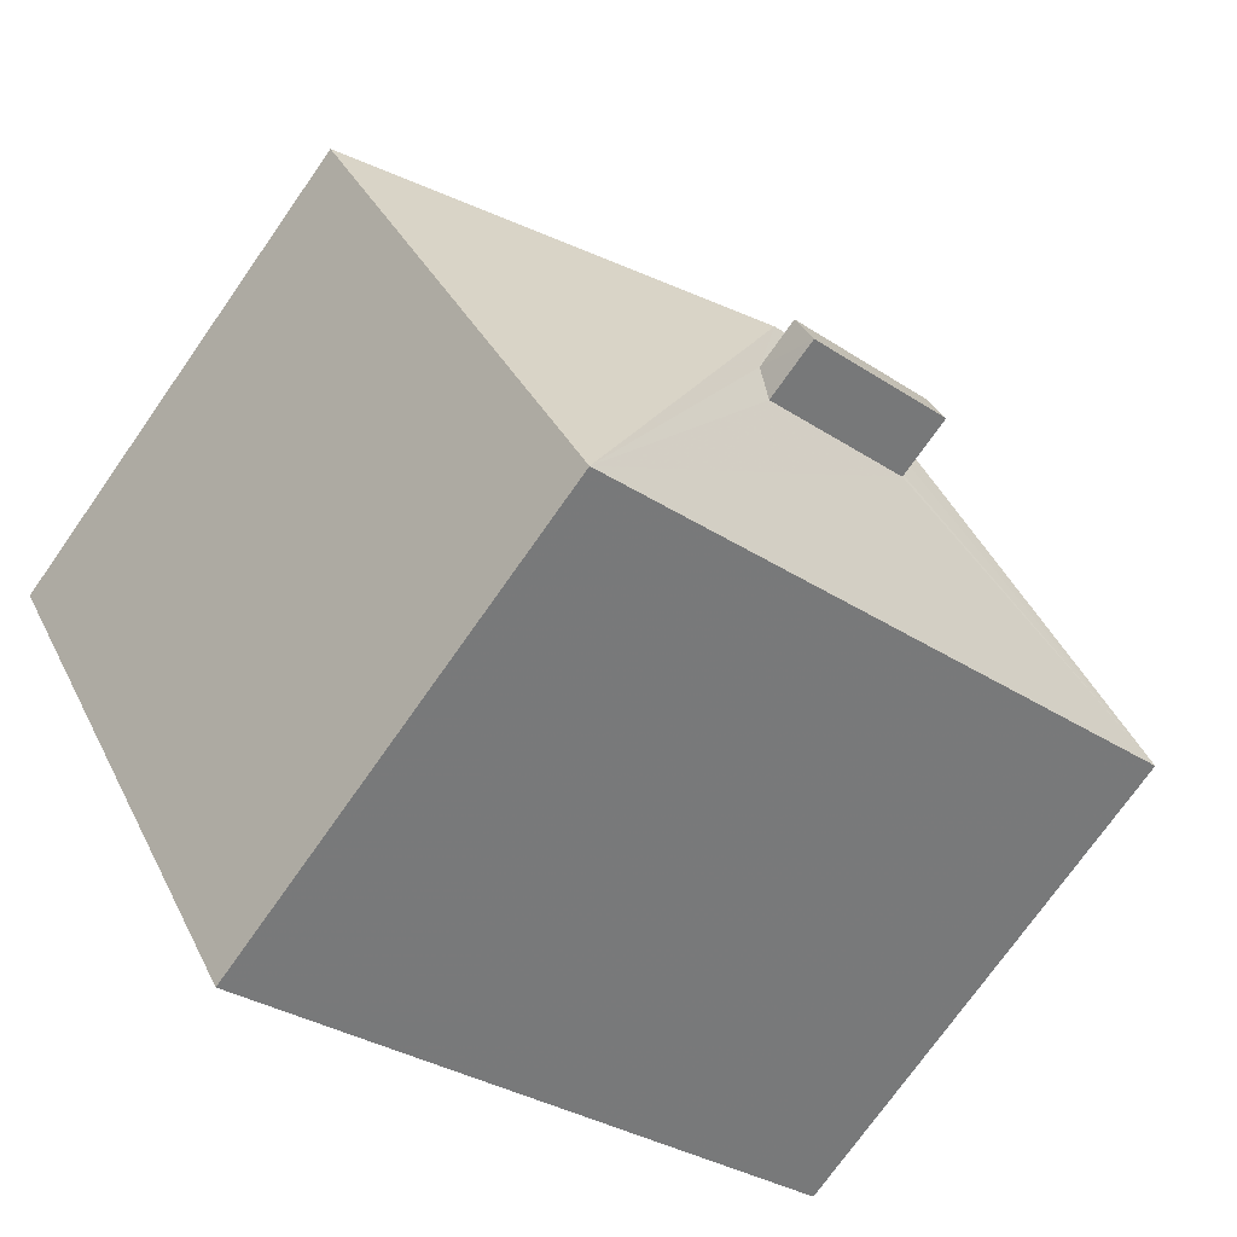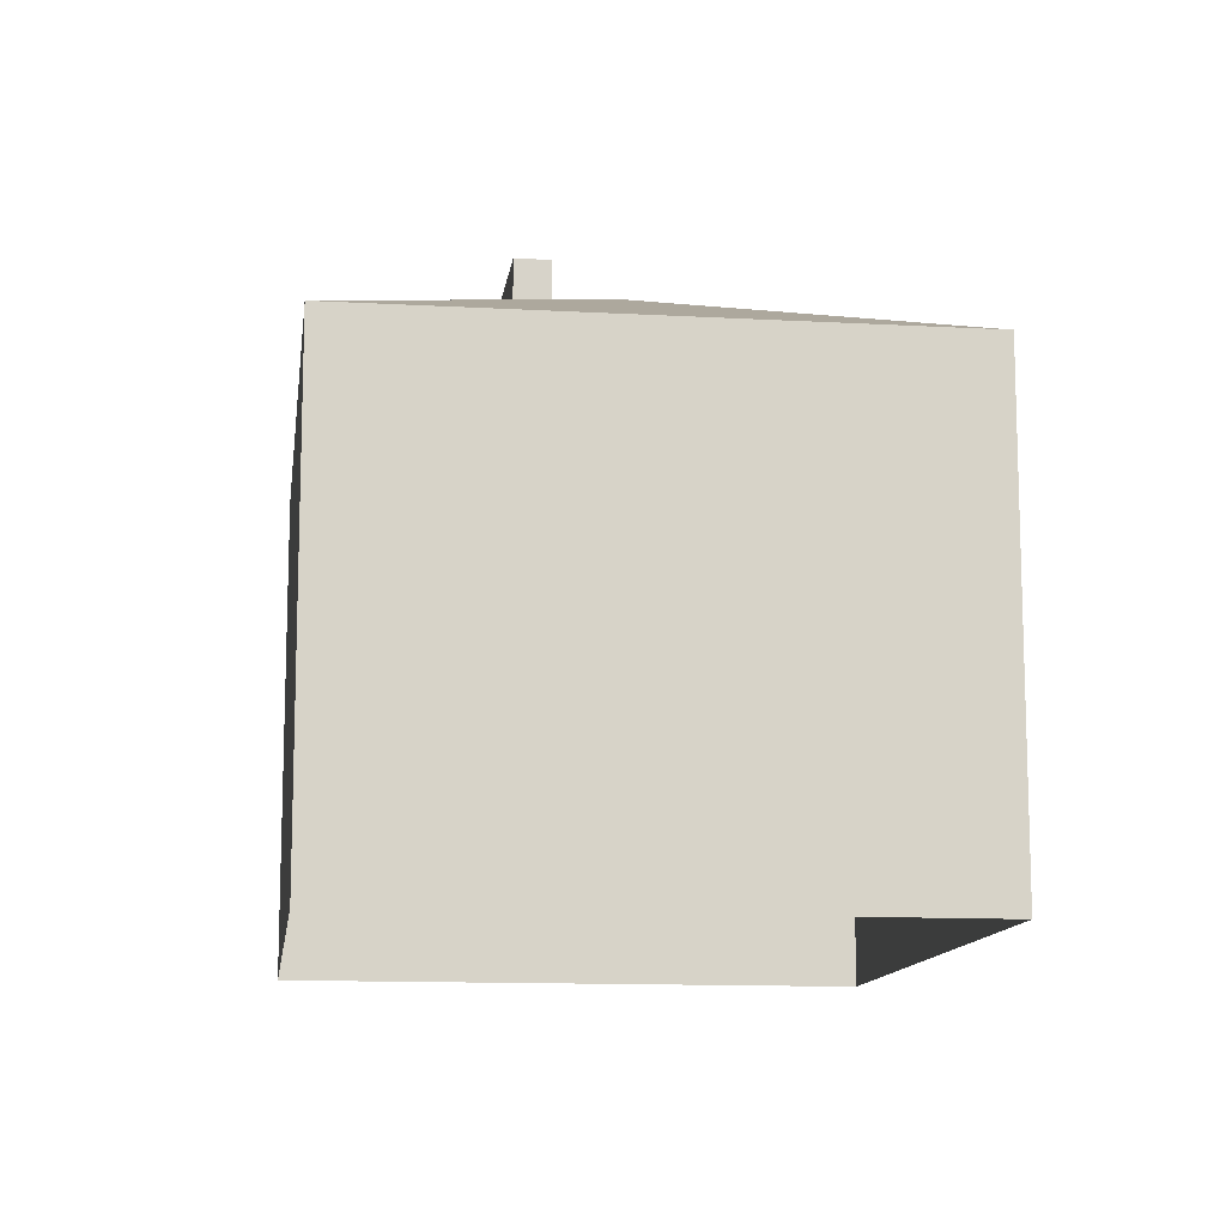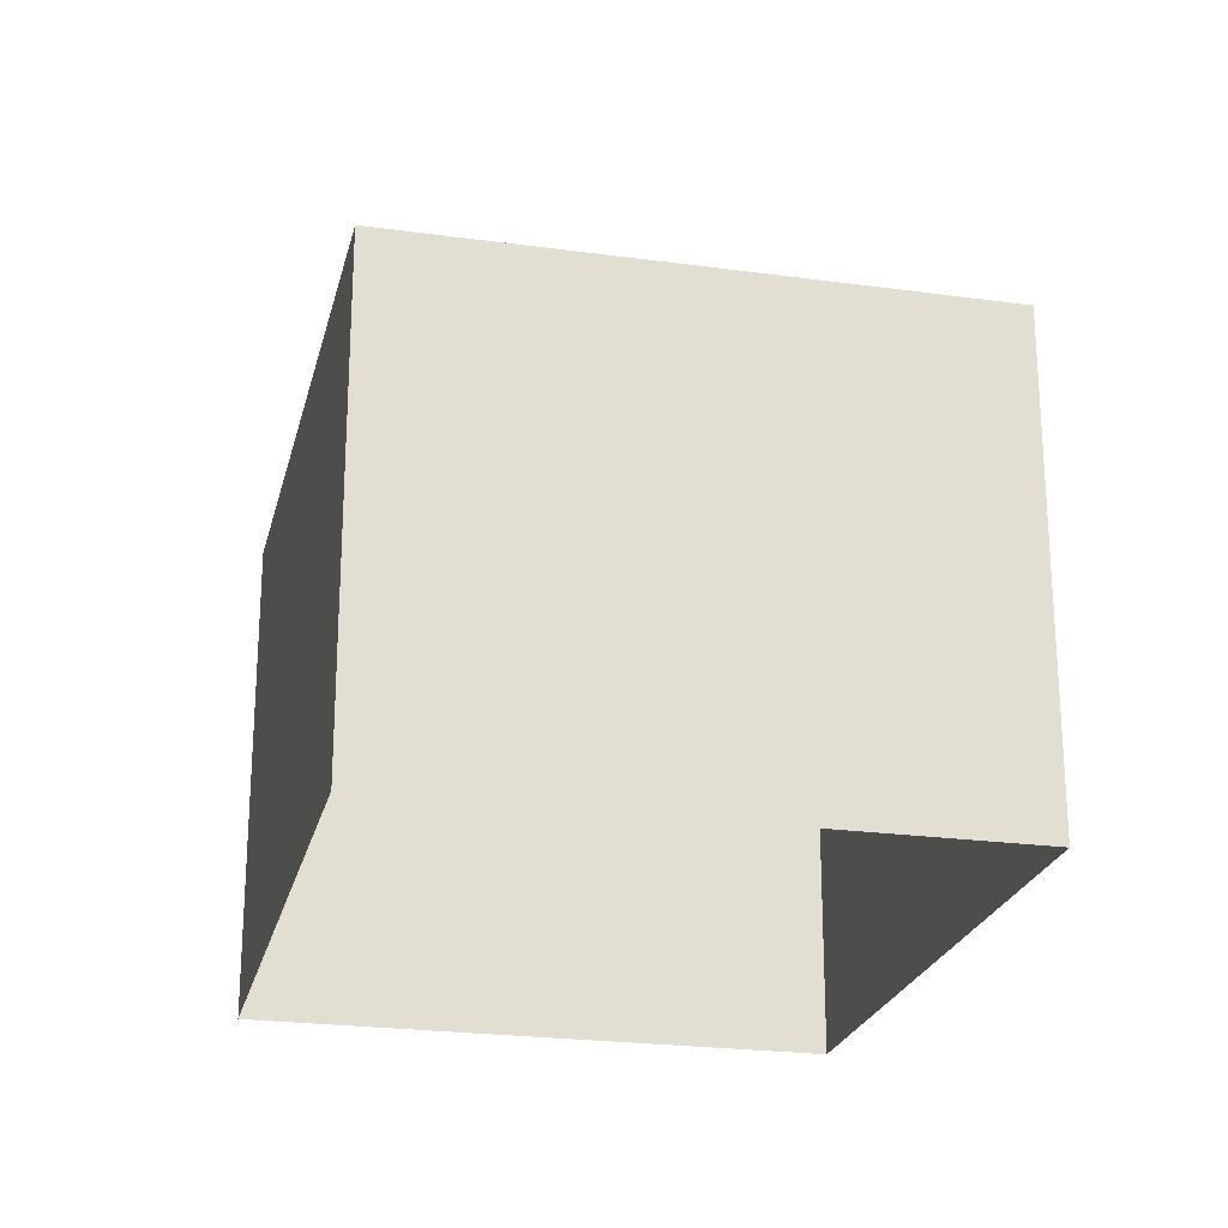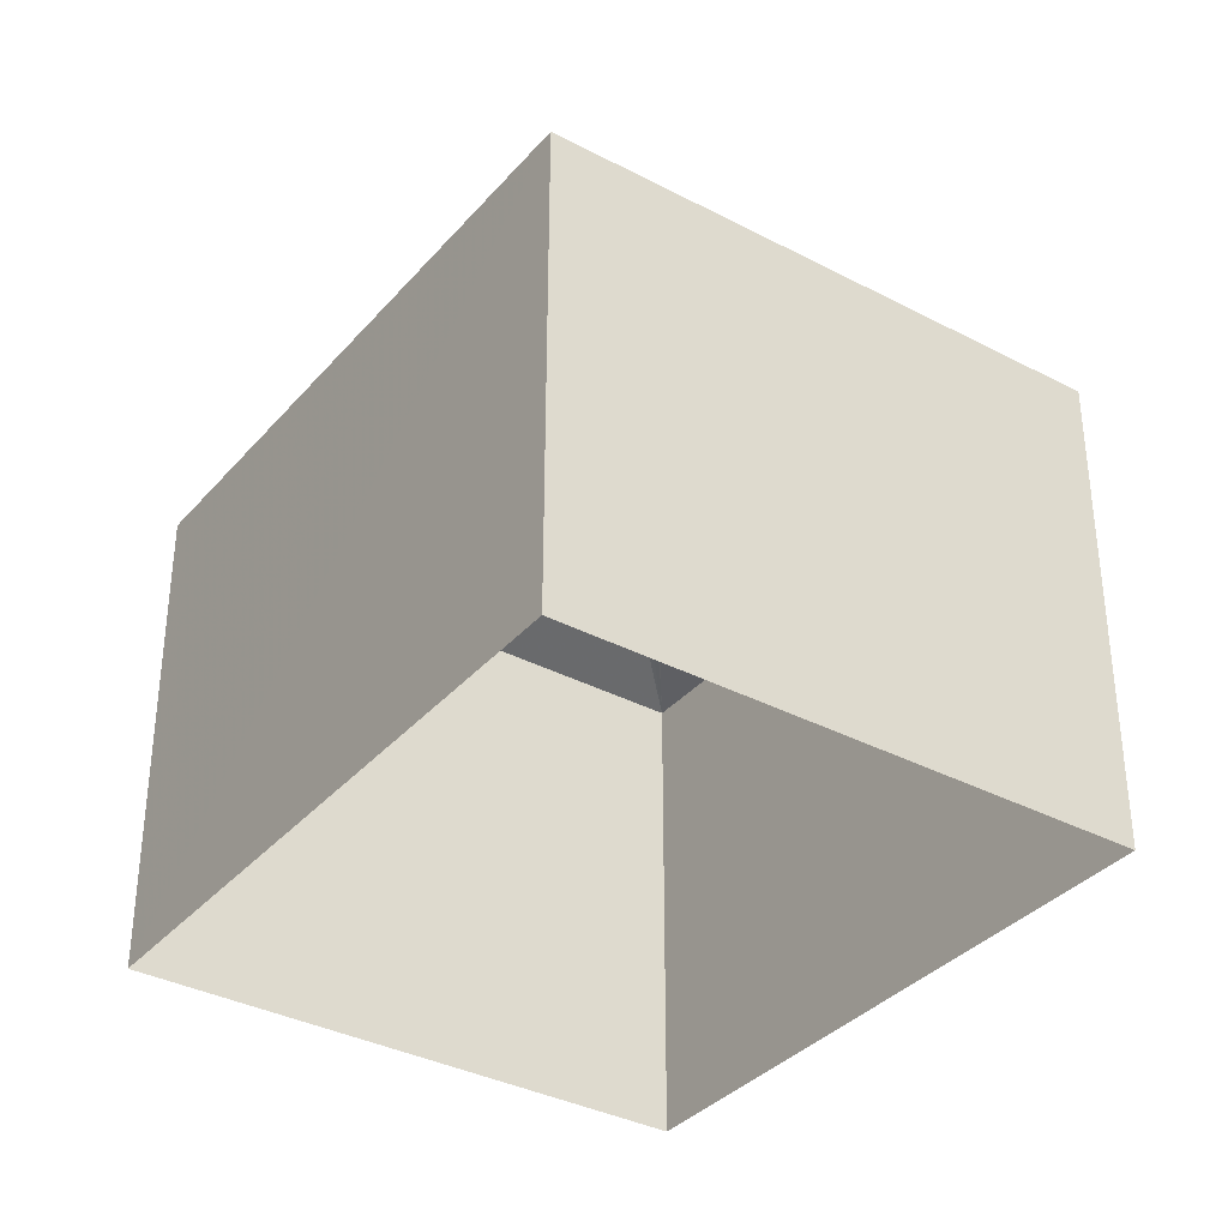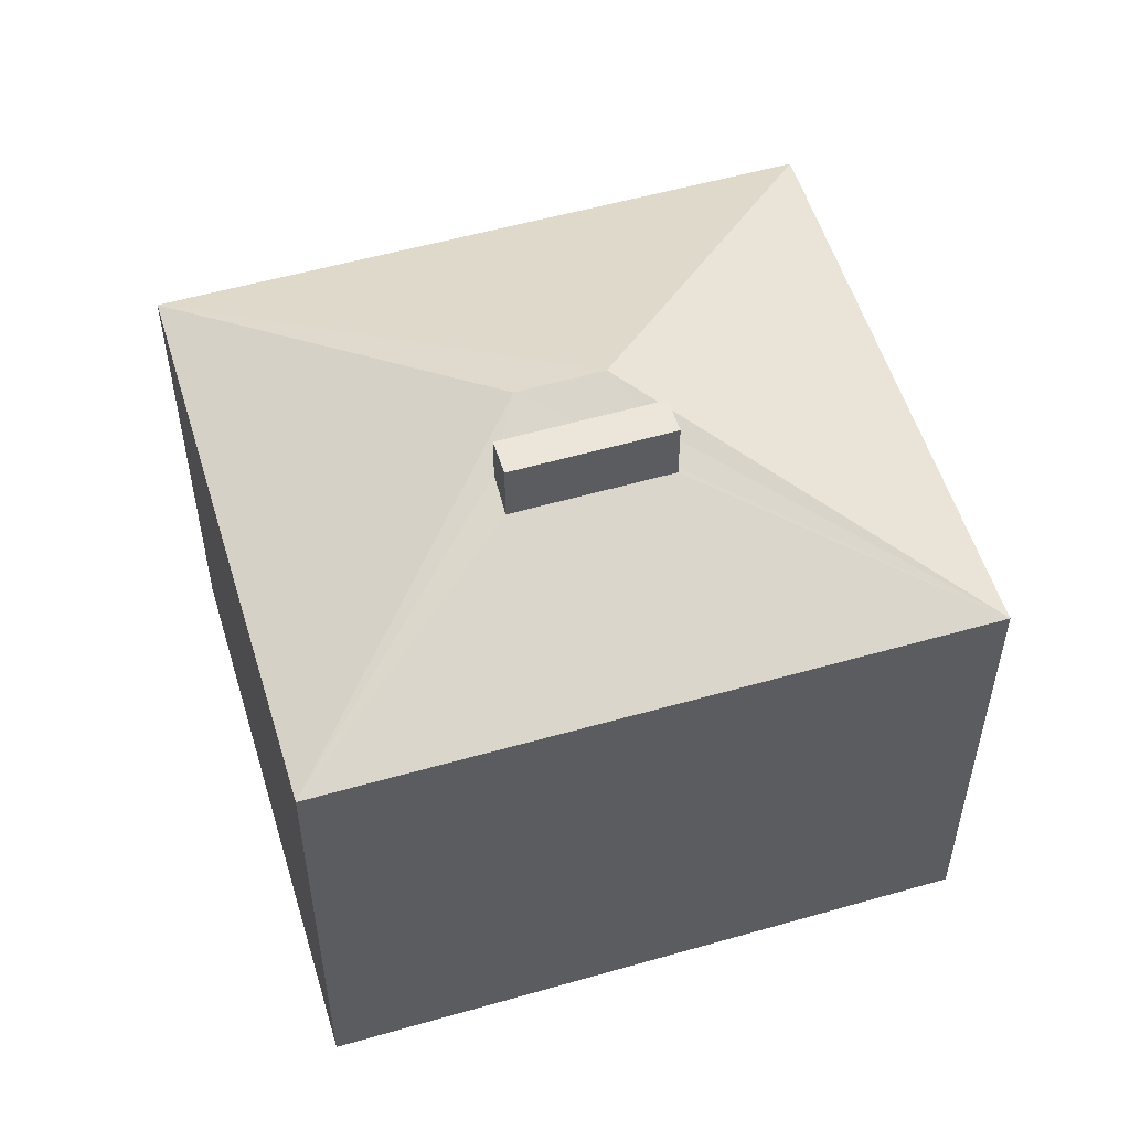
<metadata>
{"format":"obj","ext":"obj","renderer":"f3d","projection":"perspective","resolution":1024,"background":"white","views":[{"elev":-73.9,"azim":-35.1,"up":"+Y"},{"elev":-12.2,"azim":111.0,"up":"+Z"},{"elev":-23.4,"azim":105.4,"up":"+Z"},{"elev":-35.3,"azim":-96.5,"up":"+Z"},{"elev":54.8,"azim":11.6,"up":"+Z"}]}
</metadata>
<code>
v -8.793e+04 -1.009e+05 2.419
v -8.794e+04 -1.009e+05 2.417
v -8.793e+04 -1.009e+05 2.417
v -8.794e+04 -1.009e+05 2.419
v -8.793e+04 -1.009e+05 10.39
v -8.793e+04 -1.009e+05 10.39
v -8.793e+04 -1.009e+05 10.39
v -8.793e+04 -1.009e+05 10.39
v -8.793e+04 -1.009e+05 10.09
v -8.794e+04 -1.009e+05 8.689
v -8.793e+04 -1.009e+05 9.776
v -8.793e+04 -1.009e+05 8.689
v -8.793e+04 -1.009e+05 9.607
v -8.793e+04 -1.009e+05 9.632
v -8.793e+04 -1.009e+05 9.775
v -8.793e+04 -1.009e+05 9.608
v -8.793e+04 -1.009e+05 10.09
v -8.793e+04 -1.009e+05 9.776
v -8.793e+04 -1.009e+05 8.687
v -8.794e+04 -1.009e+05 8.687
f 1 2 3
f 1 4 2
f 5 6 7
f 5 8 6
f 9 10 11
f 10 12 13
f 13 12 14
f 9 11 15
f 16 10 13
f 11 10 16
f 9 15 17
f 17 18 12
f 12 18 14
f 15 18 17
f 19 20 17
f 9 17 20
f 10 9 20
f 19 17 12
f 16 13 7
f 6 16 7
f 11 6 8
f 11 16 6
f 11 8 15
f 15 5 18
f 15 8 5
f 13 14 7
f 14 18 7
f 18 5 7
f 19 1 3
f 19 12 1
f 12 4 1
f 12 10 4
f 20 2 4
f 10 20 4
f 20 3 2
f 20 19 3

</code>
